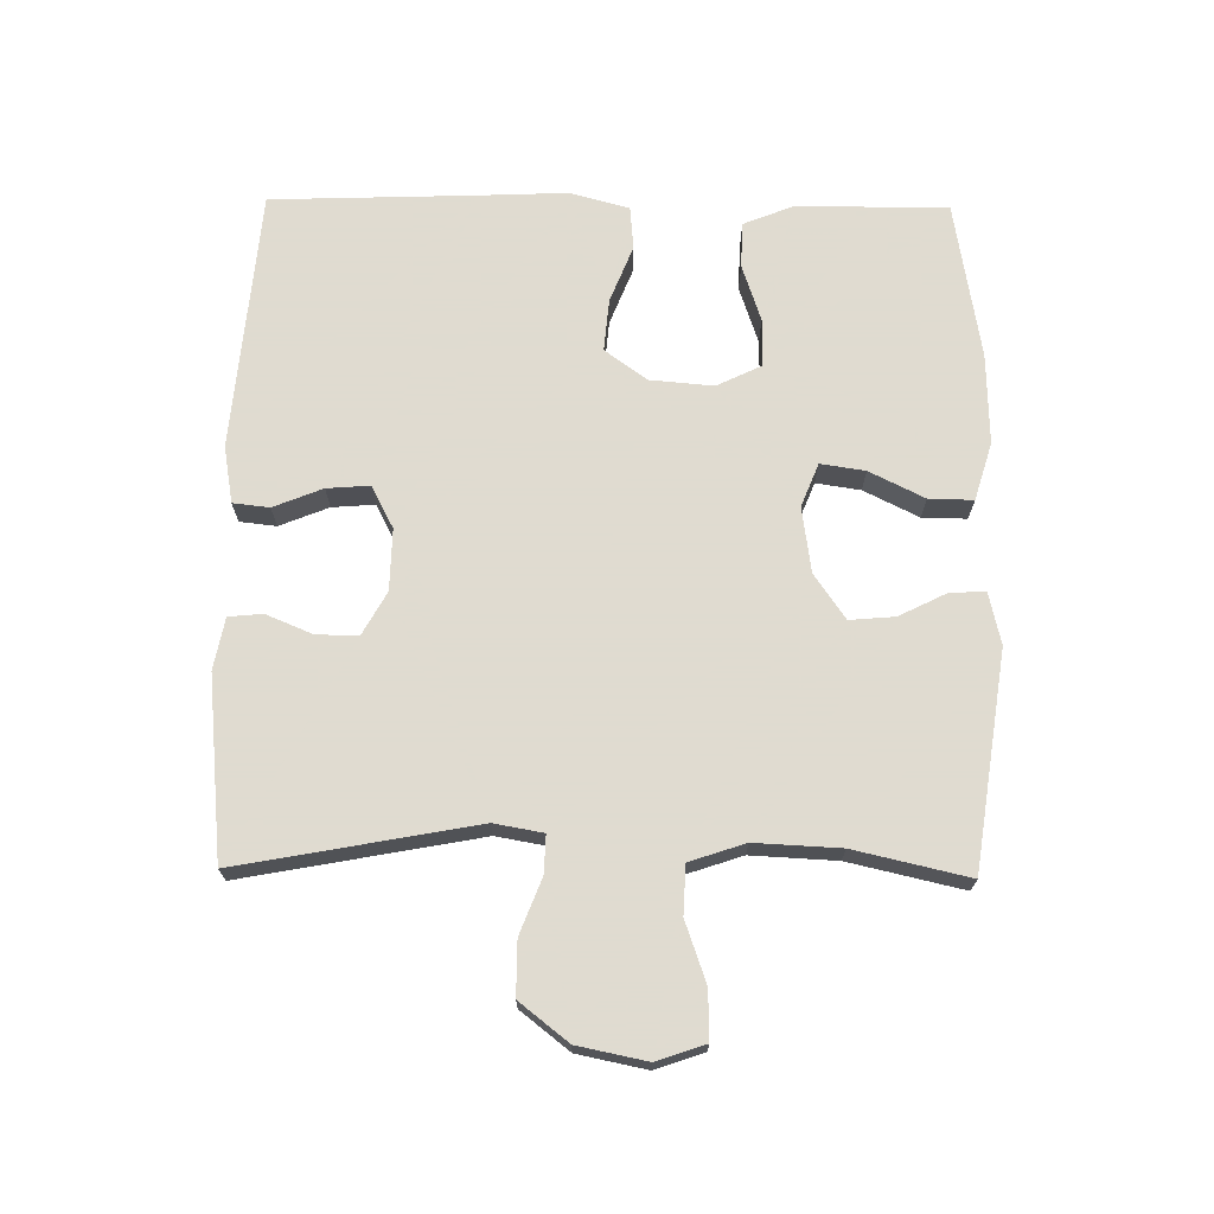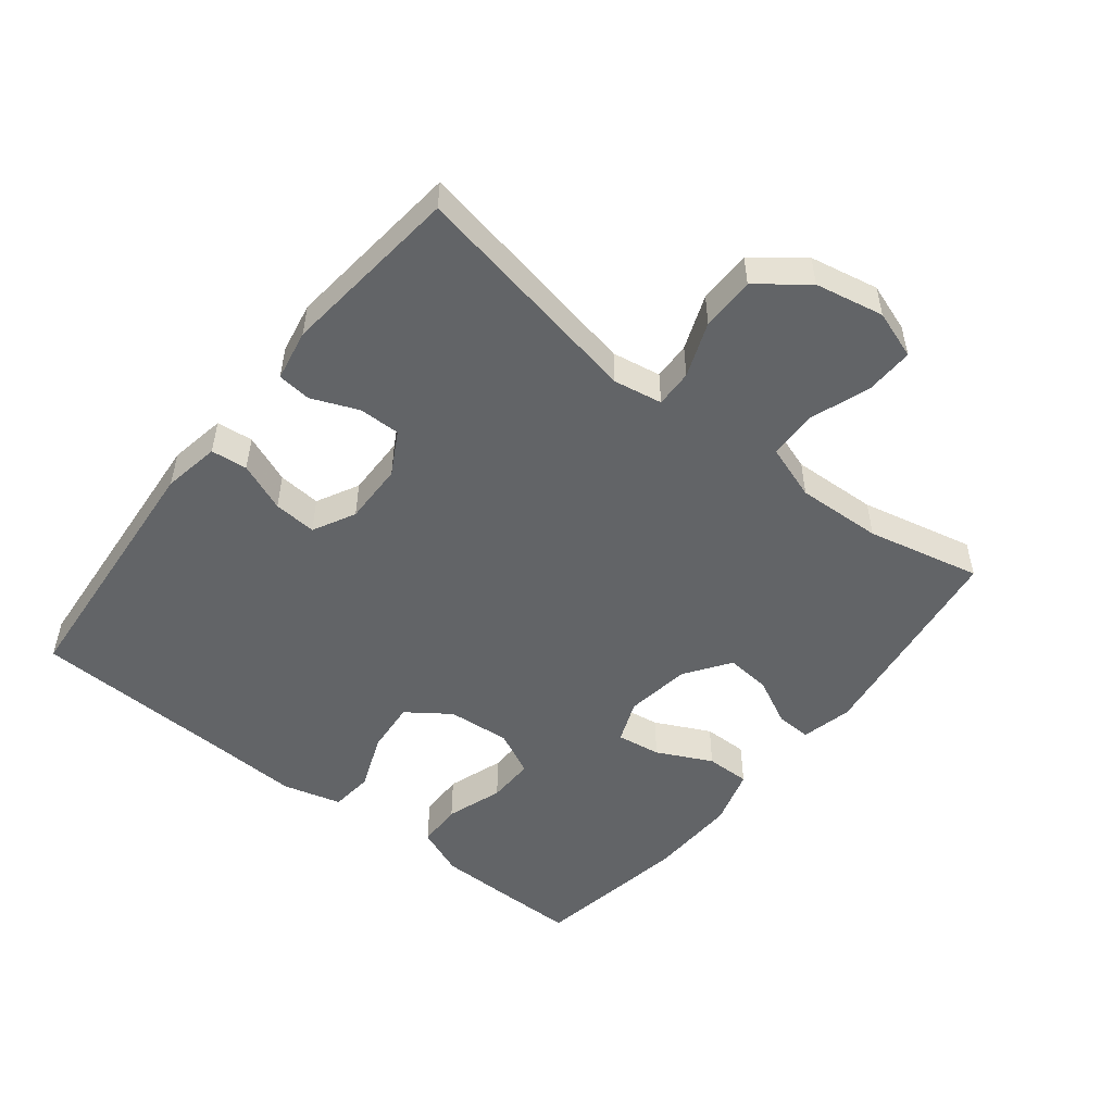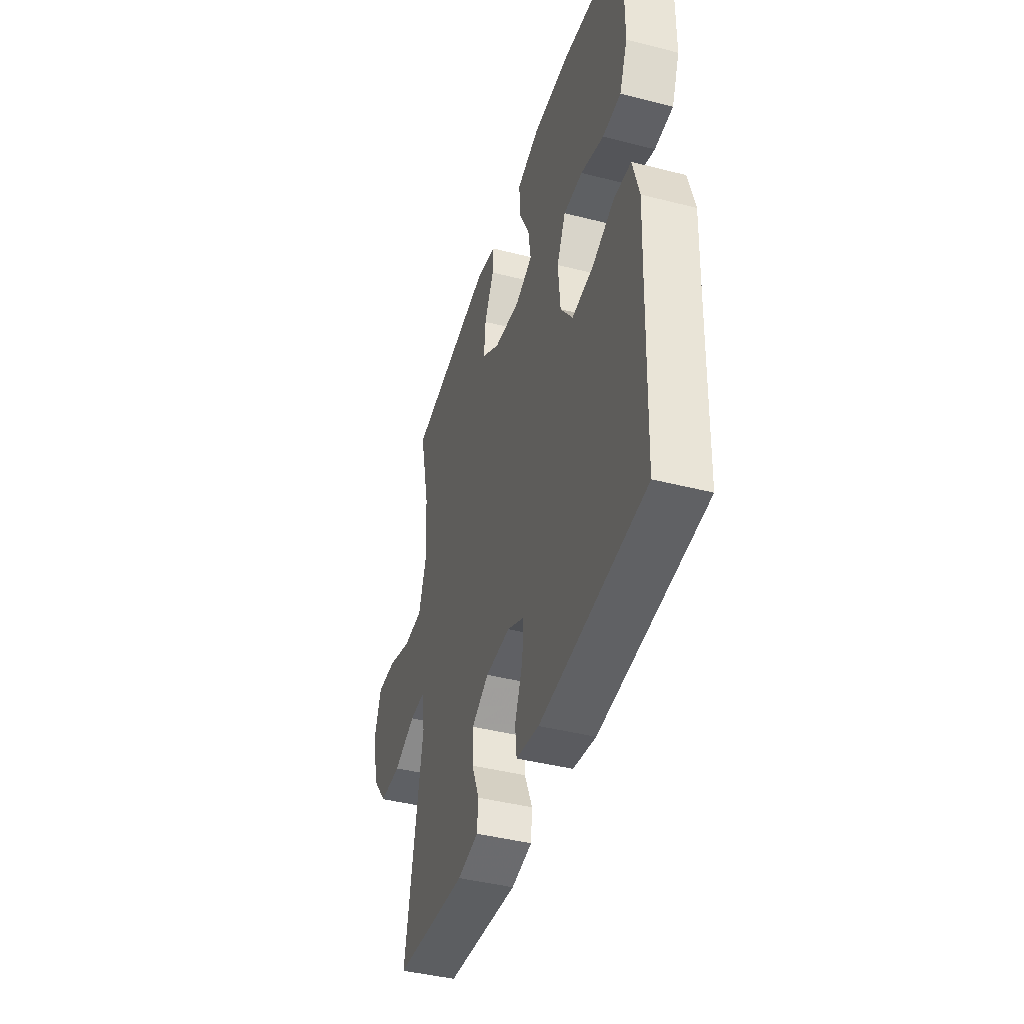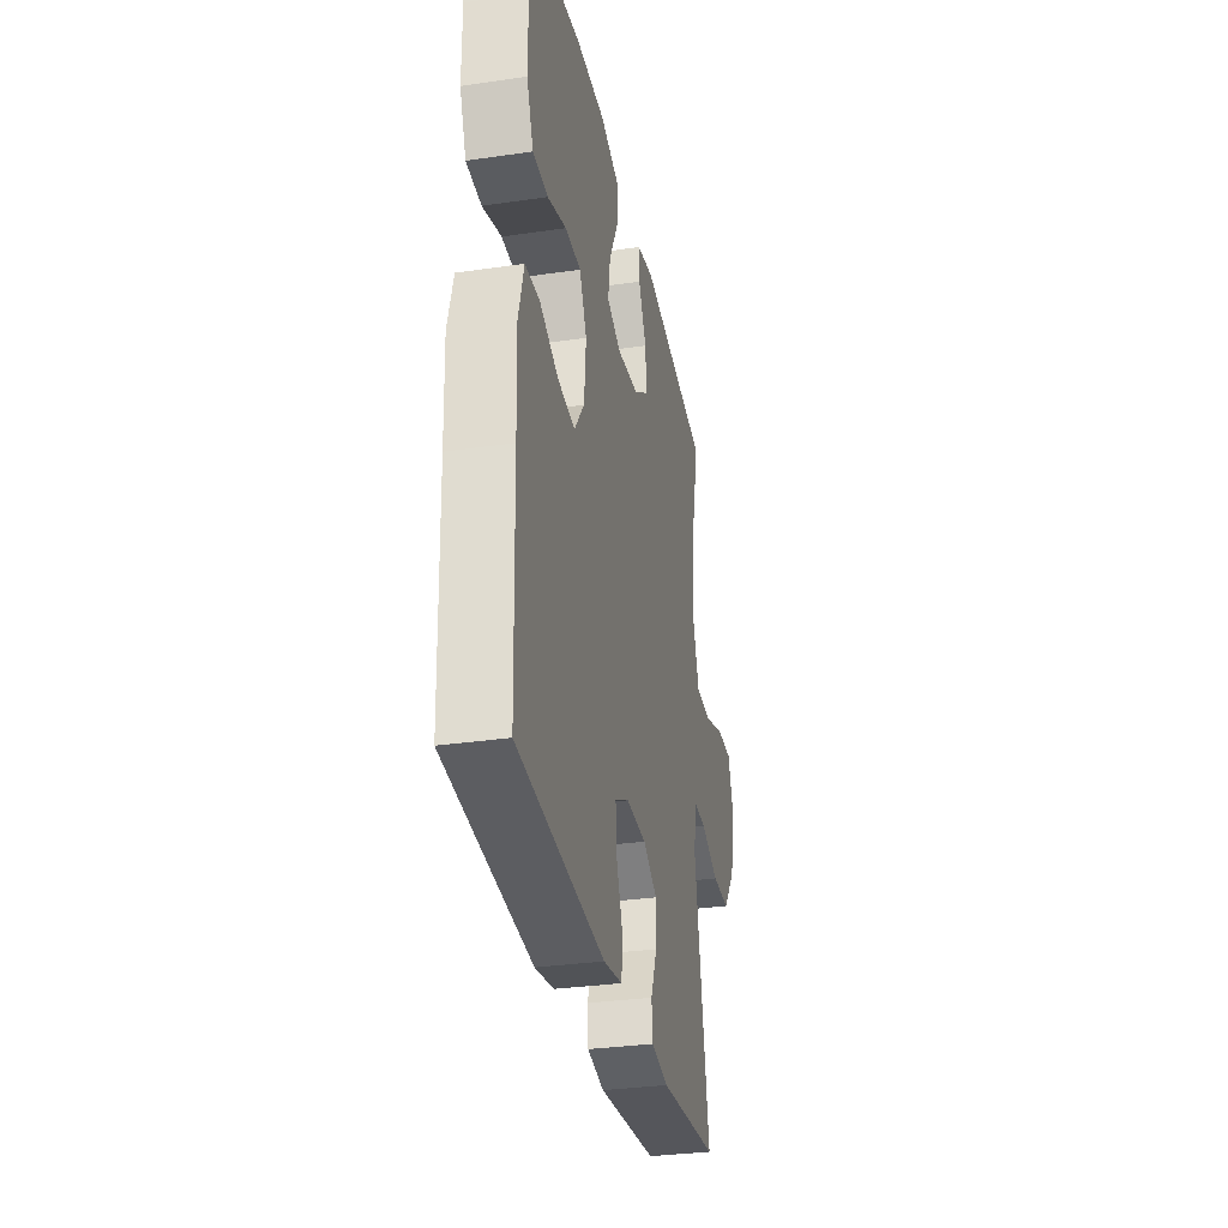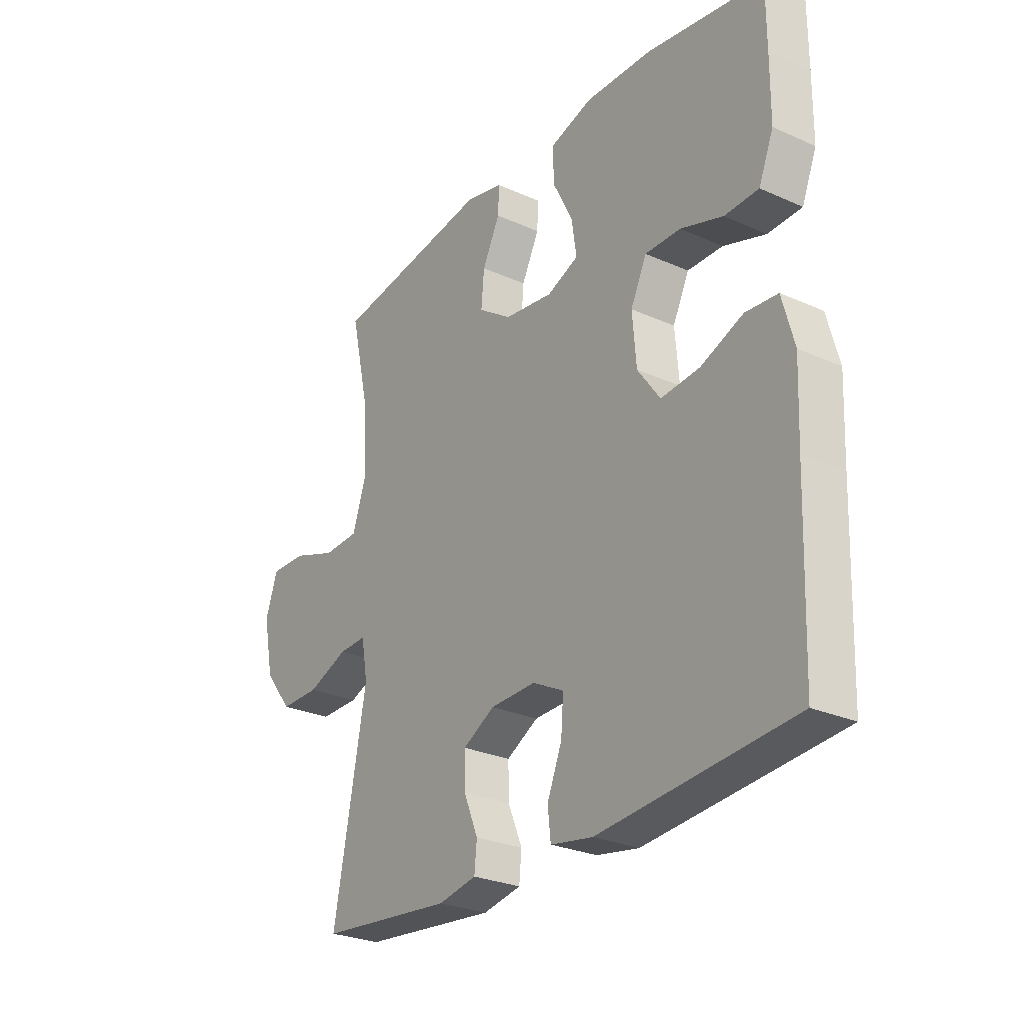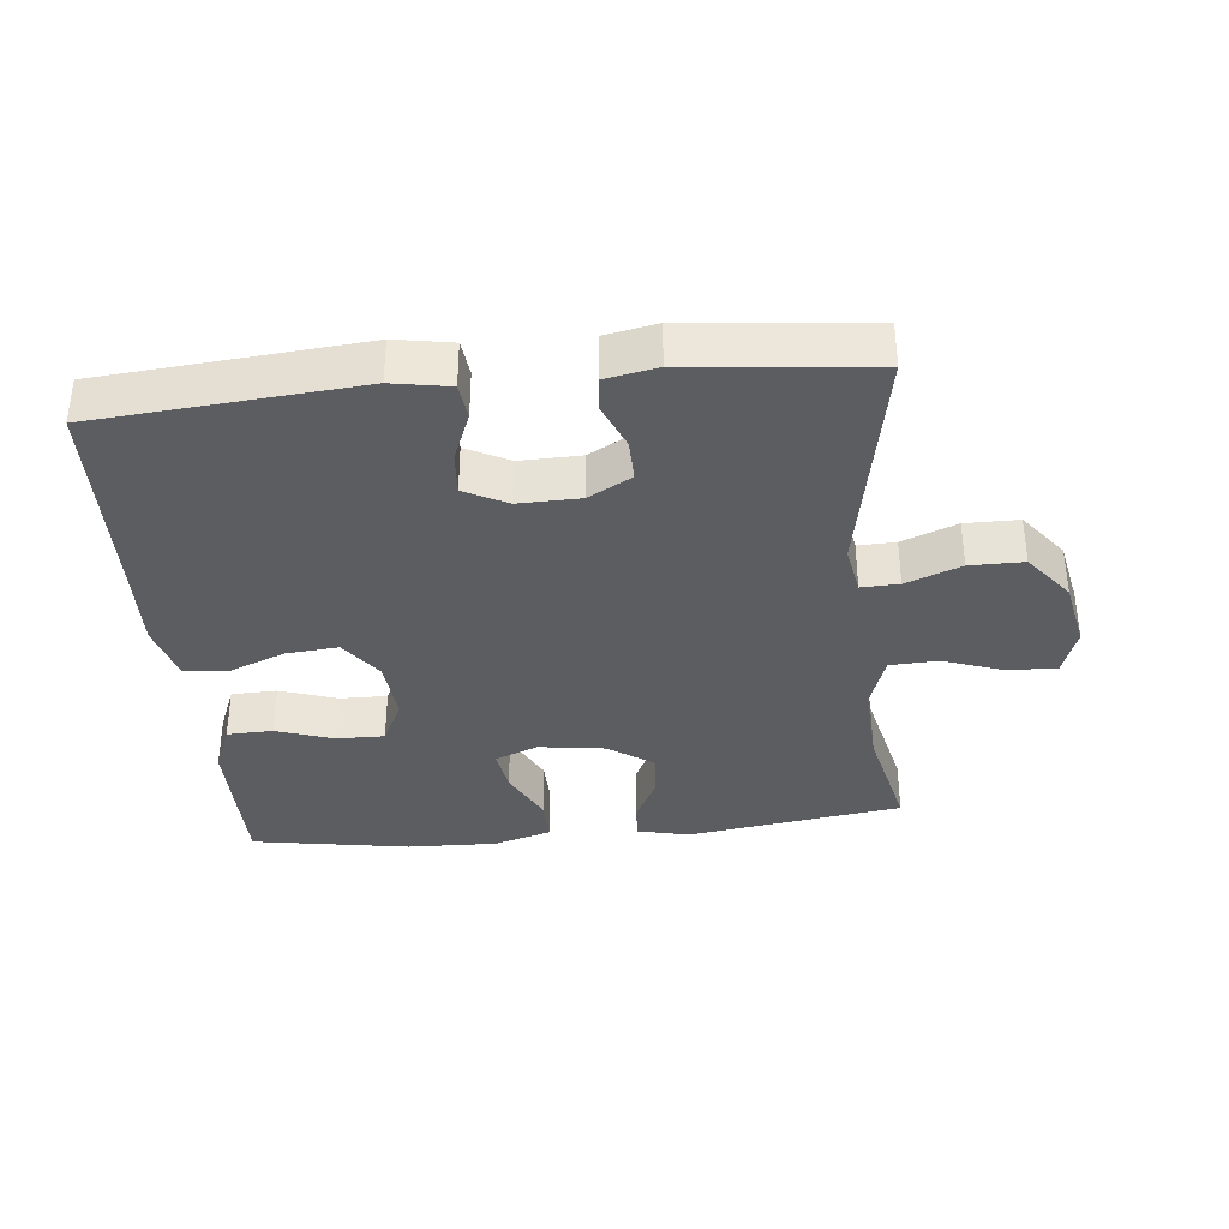
<metadata>
{"format":"obj","ext":"obj","renderer":"f3d","projection":"perspective","resolution":1024,"background":"white","views":[{"elev":70.2,"azim":-89.2,"up":"+Y"},{"elev":-51.1,"azim":-128.5,"up":"+Y"},{"elev":-42.8,"azim":73.1,"up":"+Z"},{"elev":-32.0,"azim":101.5,"up":"+Z"},{"elev":-27.2,"azim":55.3,"up":"+Z"},{"elev":-35.9,"azim":-174.2,"up":"+Y"}]}
</metadata>
<code>
v -0.5 0.07 -0.5
v -0.433 0.07 -0.143
v -0.446 0.07 -0.069
v -0.503 0.07 -0.071
v -0.586 0.07 -0.103
v -0.667 0.07 -0.103
v -0.724 0.07 -0.03
v -0.745 0.07 0.074
v -0.72 0.07 0.147
v -0.647 0.07 0.145
v -0.556 0.07 0.113
v -0.483 0.07 0.116
v -0.455 0.07 0.199
v -0.461 0.07 0.328
v -0.5 0.07 0.5
v -0.175 0.07 0.547
v -0.097 0.07 0.529
v -0.099 0.07 0.476
v -0.135 0.07 0.404
v -0.141 0.07 0.336
v -0.073 0.07 0.289
v 0.026 0.07 0.275
v 0.091 0.07 0.301
v 0.081 0.07 0.368
v 0.04 0.07 0.451
v 0.039 0.07 0.518
v 0.126 0.07 0.544
v 0.262 0.07 0.54
v 0.5 0.07 0.5
v 0.5 0.07 0.385
v 0.499 0.07 0.27
v 0.469 0.07 0.196
v 0.4 0.07 0.194
v 0.314 0.07 0.223
v 0.242 0.07 0.224
v 0.209 0.07 0.156
v 0.217 0.07 0.061
v 0.263 0.07 -0.003
v 0.342 0.07 0.004
v 0.428 0.07 0.038
v 0.493 0.07 0.032
v 0.517 0.07 -0.057
v 0.511 0.07 -0.194
v 0.5 0.07 -0.5
v 0.106 0.07 -0.533
v 0.02 0.07 -0.518
v 0.014 0.07 -0.463
v 0.044 0.07 -0.389
v 0.049 0.07 -0.324
v -0.015 0.07 -0.291
v -0.108 0.07 -0.293
v -0.173 0.07 -0.329
v -0.172 0.07 -0.392
v -0.143 0.07 -0.462
v -0.148 0.07 -0.513
v -0.226 0.07 -0.528
v -0.5 0 -0.5
v -0.433 0 -0.143
v -0.446 0 -0.069
v -0.503 0 -0.071
v -0.586 0 -0.103
v -0.667 0 -0.103
v -0.724 0 -0.03
v -0.745 0 0.074
v -0.72 0 0.147
v -0.647 0 0.145
v -0.556 0 0.113
v -0.483 0 0.116
v -0.455 0 0.199
v -0.461 0 0.328
v -0.5 0 0.5
v -0.175 0 0.547
v -0.097 0 0.529
v -0.099 0 0.476
v -0.135 0 0.404
v -0.141 0 0.336
v -0.073 0 0.289
v 0.026 0 0.275
v 0.091 0 0.301
v 0.081 0 0.368
v 0.04 0 0.451
v 0.039 0 0.518
v 0.126 0 0.544
v 0.262 0 0.54
v 0.5 0 0.5
v 0.5 0 0.385
v 0.499 0 0.27
v 0.469 0 0.196
v 0.4 0 0.194
v 0.314 0 0.223
v 0.242 0 0.224
v 0.209 0 0.156
v 0.217 0 0.061
v 0.263 0 -0.003
v 0.342 0 0.004
v 0.428 0 0.038
v 0.493 0 0.032
v 0.517 0 -0.057
v 0.511 0 -0.194
v 0.5 0 -0.5
v 0.106 0 -0.533
v 0.02 0 -0.518
v 0.014 0 -0.463
v 0.044 0 -0.389
v 0.049 0 -0.324
v -0.015 0 -0.291
v -0.108 0 -0.293
v -0.173 0 -0.329
v -0.172 0 -0.392
v -0.143 0 -0.462
v -0.148 0 -0.513
v -0.226 0 -0.528
f 53 54 55 56
f 52 53 56 1
f 51 52 1 2
f 50 51 2 3
f 45 46 47 48
f 43 44 45 48
f 43 48 49
f 42 43 49 50
f 39 40 41 42
f 38 39 42 50
f 31 32 33 34
f 31 34 35
f 30 31 35
f 29 30 35
f 28 29 35
f 27 28 35 36
f 24 25 26 27
f 23 24 27 36
f 16 17 18 19
f 14 15 16 19
f 13 14 19 20
f 12 13 20 21
f 8 9 10 11
f 8 11 12
f 7 8 12
f 4 5 6 7
f 3 4 7 12
f 37 38 50 3
f 22 23 36 37
f 21 22 37
f 3 12 21 37
f 112 111 110 109
f 57 112 109 108
f 58 57 108 107
f 59 58 107 106
f 104 103 102 101
f 104 101 100 99
f 105 104 99
f 106 105 99 98
f 98 97 96 95
f 106 98 95 94
f 90 89 88 87
f 91 90 87
f 91 87 86
f 91 86 85
f 91 85 84
f 92 91 84 83
f 83 82 81 80
f 92 83 80 79
f 75 74 73 72
f 75 72 71 70
f 76 75 70 69
f 77 76 69 68
f 67 66 65 64
f 68 67 64
f 68 64 63
f 63 62 61 60
f 68 63 60 59
f 59 106 94 93
f 93 92 79 78
f 93 78 77
f 93 77 68 59
f 1 57 58 2
f 2 58 59 3
f 3 59 60 4
f 4 60 61 5
f 5 61 62 6
f 6 62 63 7
f 7 63 64 8
f 8 64 65 9
f 9 65 66 10
f 10 66 67 11
f 11 67 68 12
f 12 68 69 13
f 13 69 70 14
f 14 70 71 15
f 15 71 72 16
f 16 72 73 17
f 17 73 74 18
f 18 74 75 19
f 19 75 76 20
f 20 76 77 21
f 21 77 78 22
f 22 78 79 23
f 23 79 80 24
f 24 80 81 25
f 25 81 82 26
f 26 82 83 27
f 27 83 84 28
f 28 84 85 29
f 29 85 86 30
f 30 86 87 31
f 31 87 88 32
f 32 88 89 33
f 33 89 90 34
f 34 90 91 35
f 35 91 92 36
f 36 92 93 37
f 37 93 94 38
f 38 94 95 39
f 39 95 96 40
f 40 96 97 41
f 41 97 98 42
f 42 98 99 43
f 43 99 100 44
f 44 100 101 45
f 45 101 102 46
f 46 102 103 47
f 47 103 104 48
f 48 104 105 49
f 49 105 106 50
f 50 106 107 51
f 51 107 108 52
f 52 108 109 53
f 53 109 110 54
f 54 110 111 55
f 55 111 112 56
f 56 112 57 1

</code>
